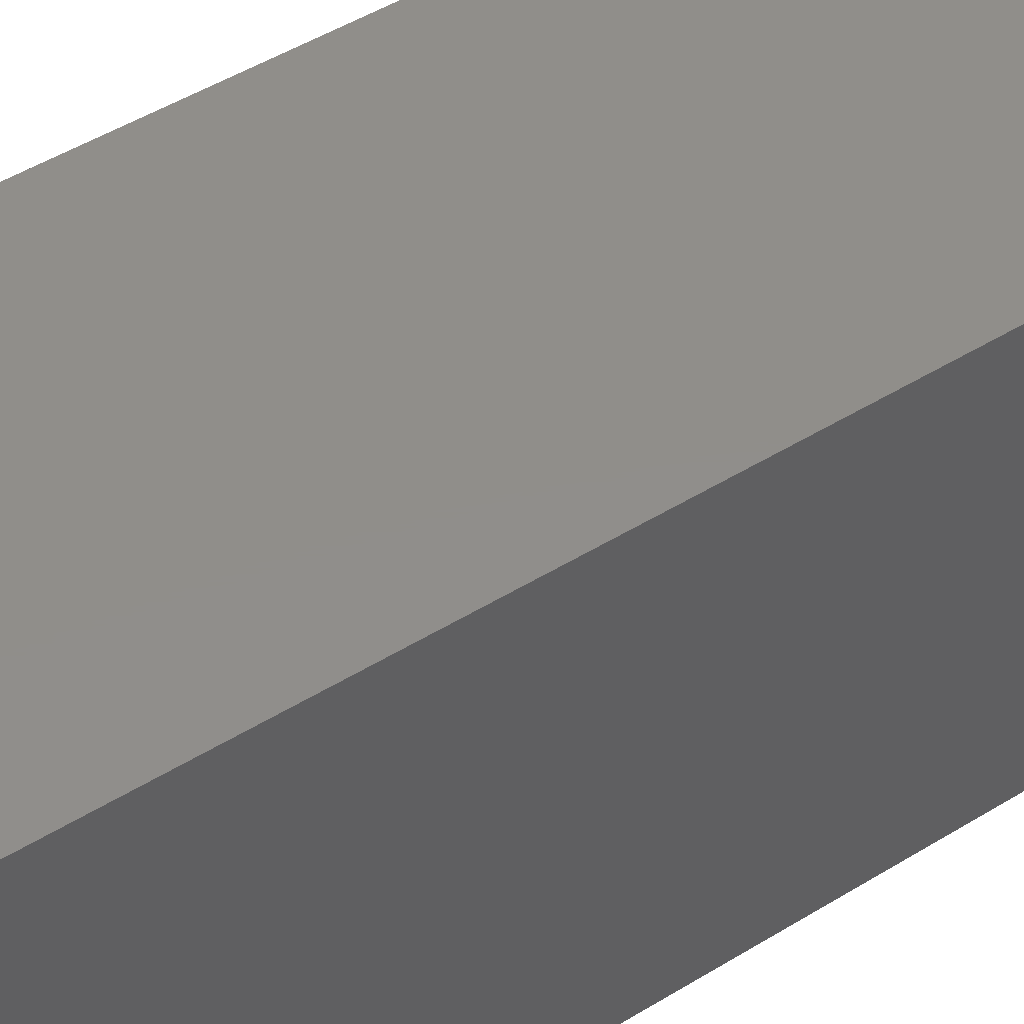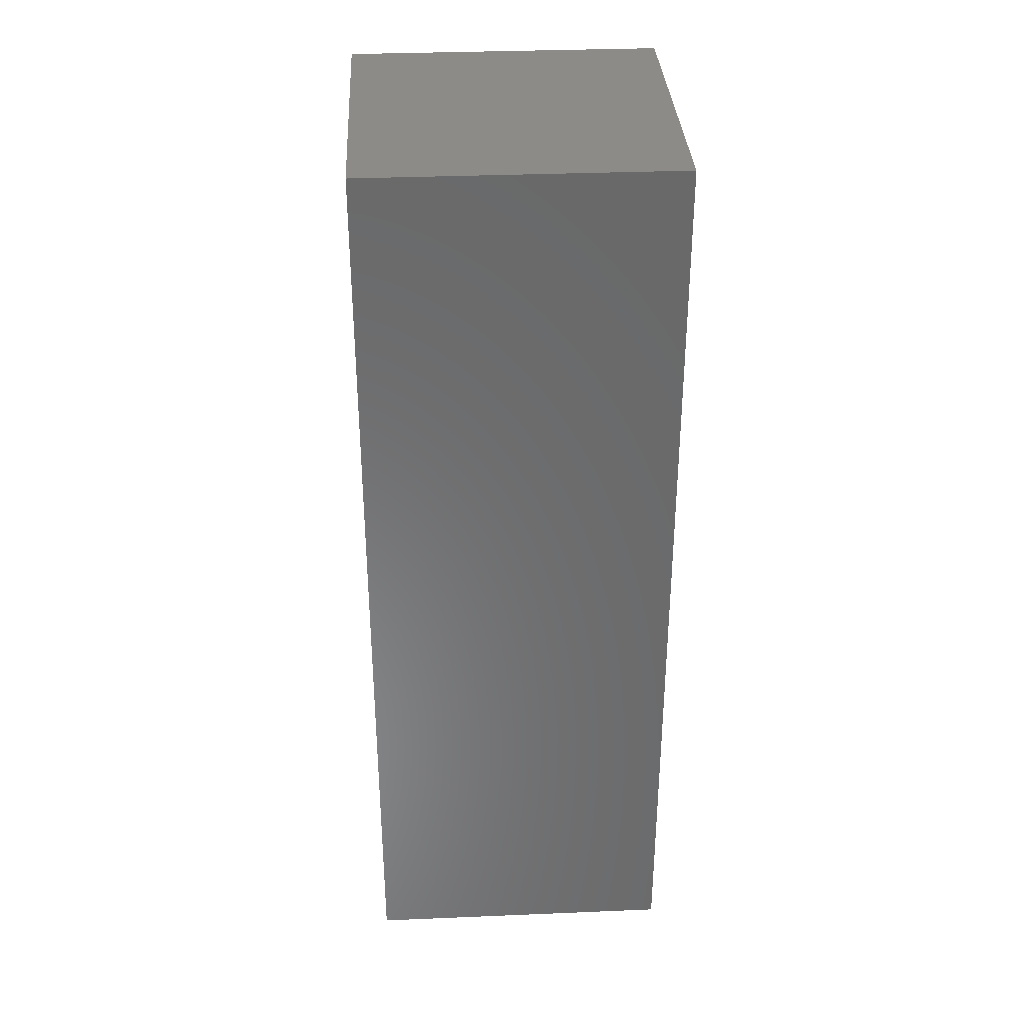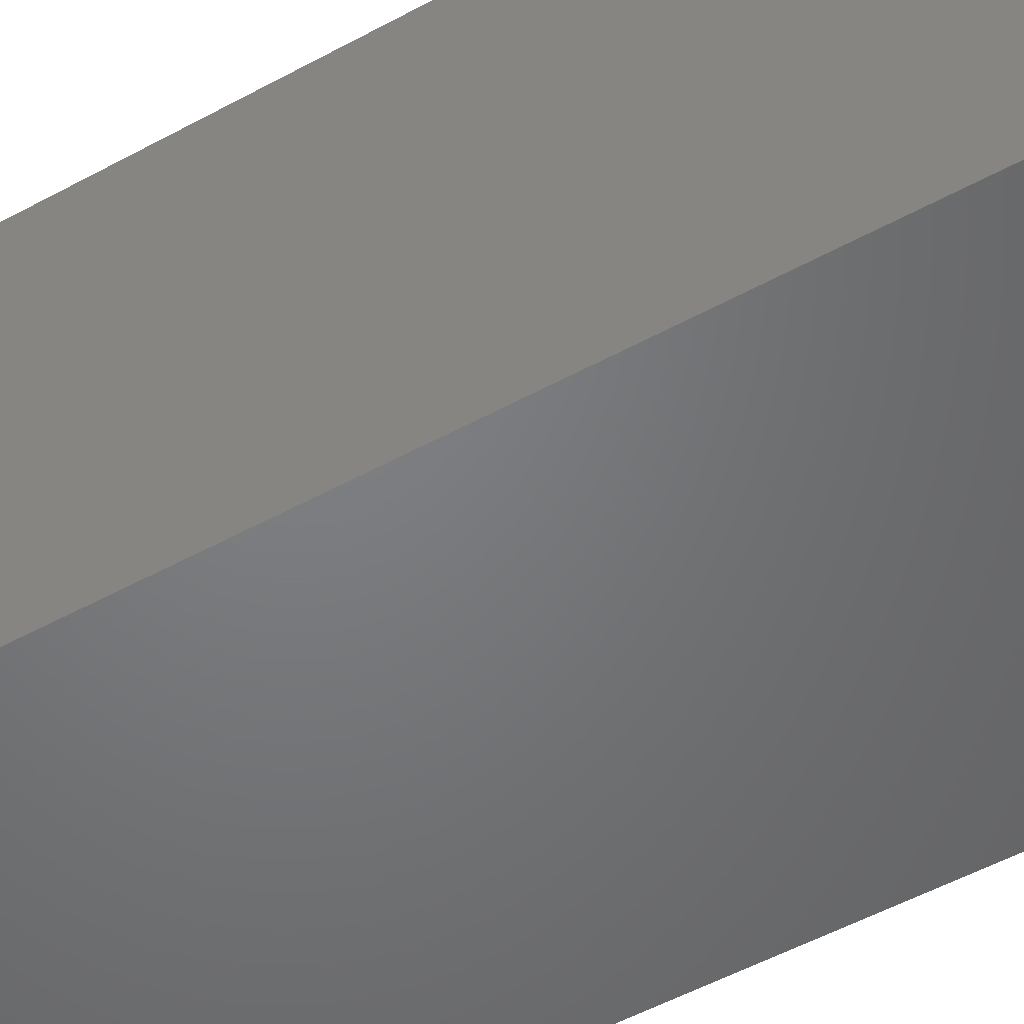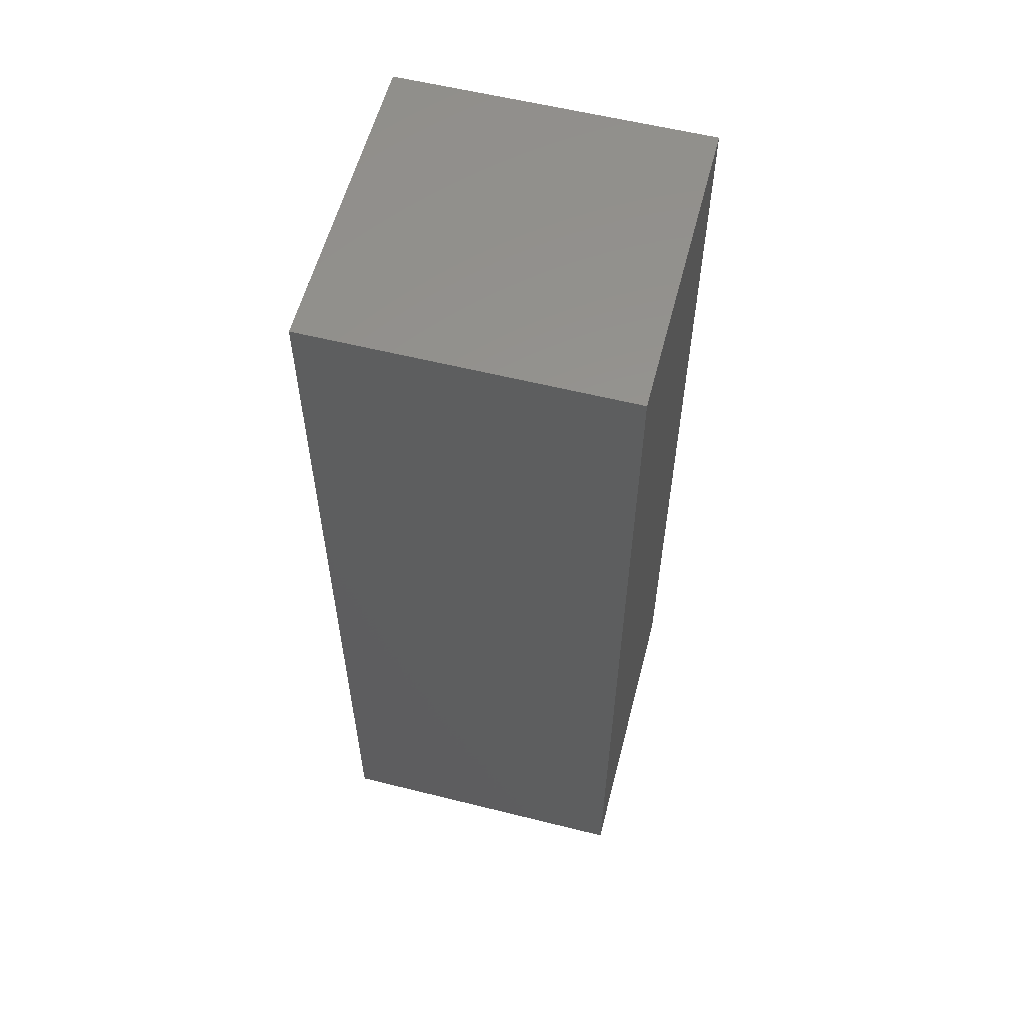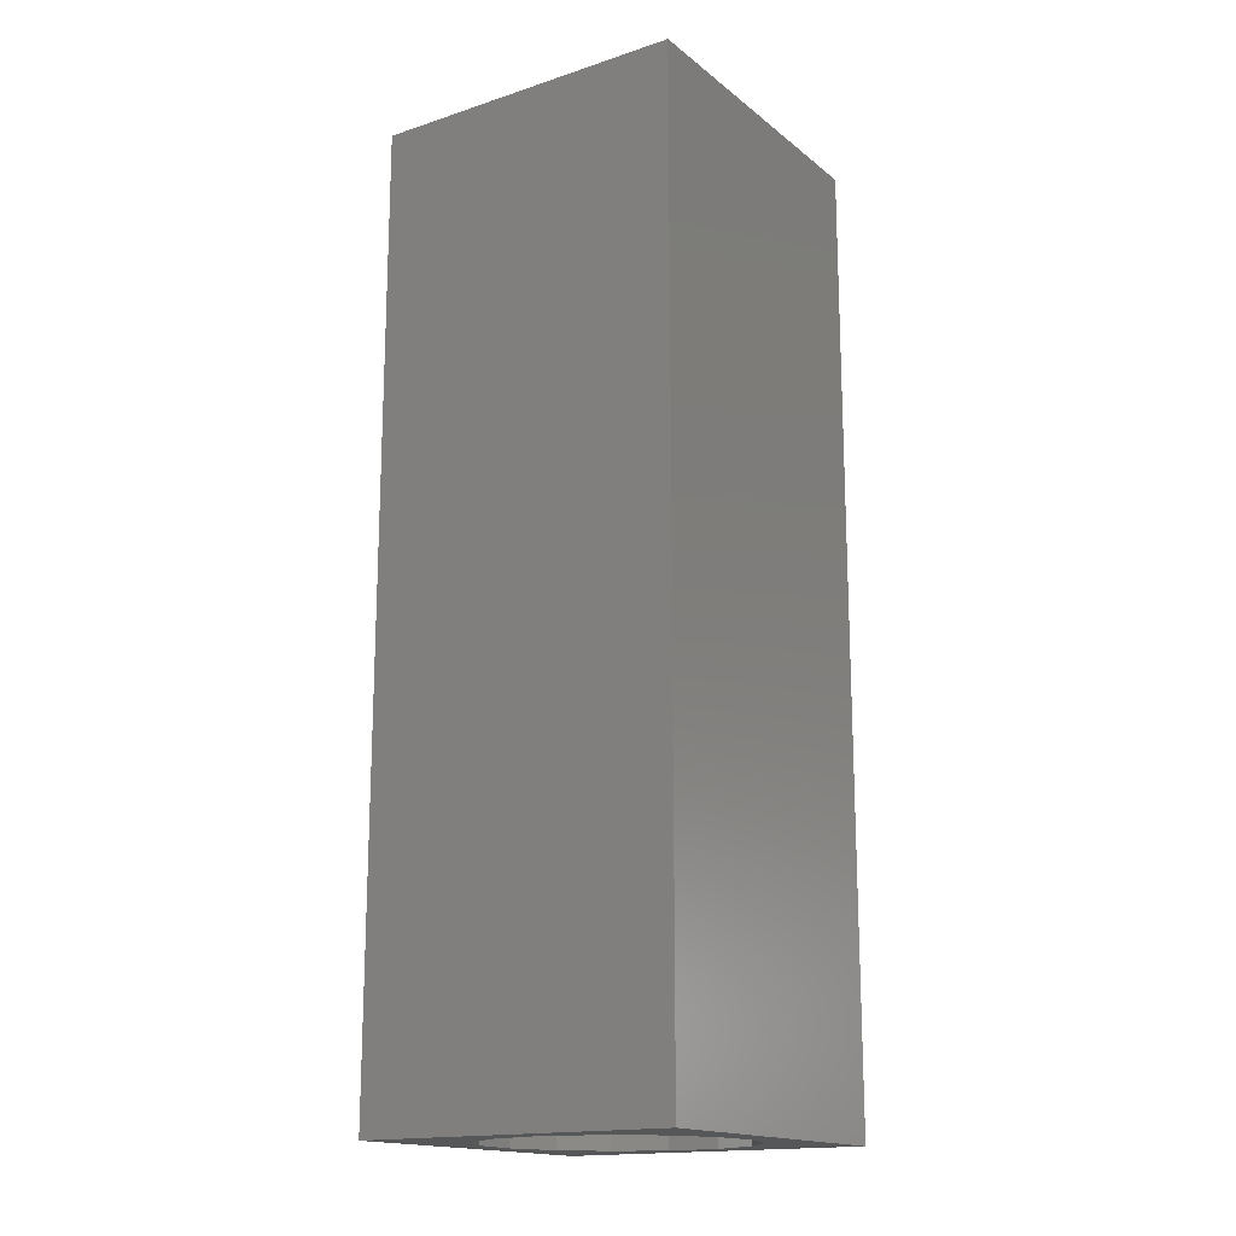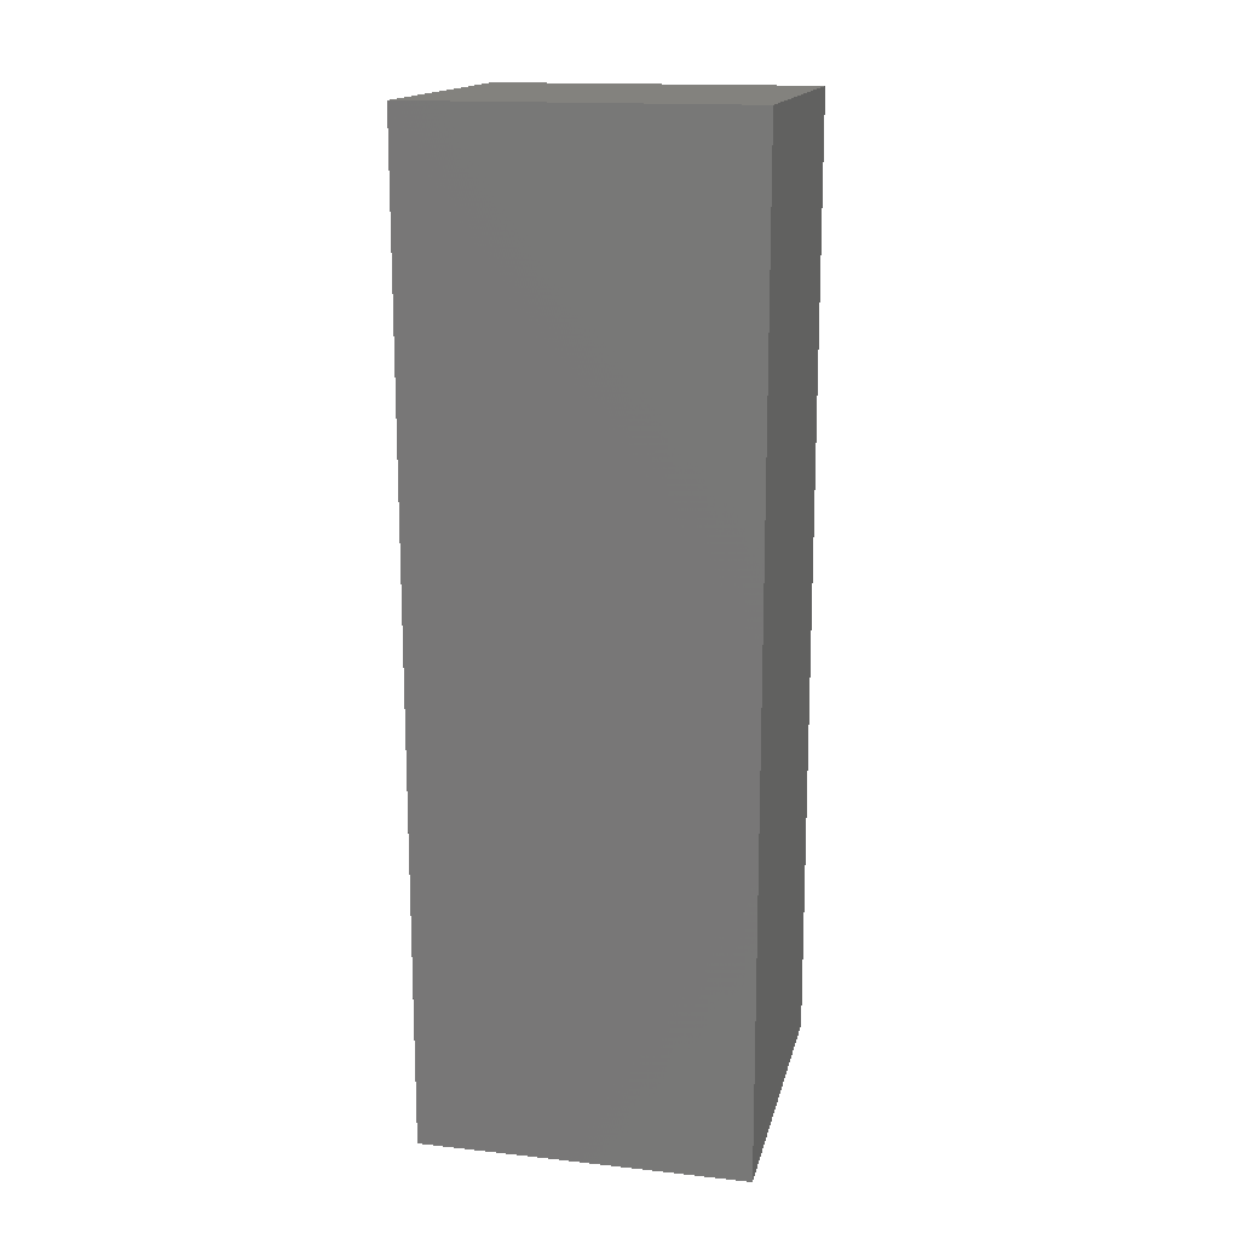
<metadata>
{"format":"stl","ext":"stl","renderer":"f3d","projection":"perspective","resolution":1024,"background":"white","views":[{"elev":46.2,"azim":54.5,"up":"+Y"},{"elev":34.2,"azim":86.8,"up":"+Z"},{"elev":-50.5,"azim":121.2,"up":"+Y"},{"elev":57.9,"azim":14.5,"up":"+Z"},{"elev":-16.6,"azim":123.5,"up":"+Z"},{"elev":16.4,"azim":12.5,"up":"+Z"}]}
</metadata>
<code>
# stl→obj: 38 verts, 72 faces
v 5 0 15
v 5 5 0
v 5 5 15
v 5 0 0
v 0 5 15
v 0 0 15
v 4.5 2.5 0
v 4.327 1.687 0
v 3.838 1.014 0
v 3.118 0.5979 0
v 2.291 0.511 0
v 0.5437 2.084 0
v 0 0 0
v 0.5437 2.916 0
v 0.882 1.324 0
v 1.5 0.7679 0
v 4.327 3.313 0
v 3.838 3.986 0
v 3.118 4.402 0
v 2.291 4.489 0
v 0 5 0
v 1.5 4.232 0
v 0.882 3.676 0
v 0.5437 2.084 7.91
v 0.5437 2.916 7.91
v 3.838 3.986 7.91
v 4.327 3.313 7.91
v 4.5 2.5 7.91
v 3.118 4.402 7.91
v 2.291 4.489 7.91
v 3.118 0.5979 7.91
v 3.838 1.014 7.91
v 1.5 4.232 7.91
v 0.882 3.676 7.91
v 4.327 1.687 7.91
v 2.291 0.511 7.91
v 1.5 0.7679 7.91
v 0.882 1.324 7.91
f 1 2 3
f 2 1 4
f 5 1 3
f 1 5 6
f 4 7 2
f 4 8 7
f 4 9 8
f 4 10 9
f 4 11 10
f 12 13 14
f 15 13 12
f 16 13 15
f 11 13 16
f 13 11 4
f 17 2 7
f 18 2 17
f 19 2 18
f 20 2 19
f 20 21 2
f 22 21 20
f 23 21 22
f 14 21 23
f 21 14 13
f 13 5 21
f 5 13 6
f 2 5 3
f 5 2 21
f 13 1 6
f 1 13 4
f 24 14 25
f 14 24 12
f 17 26 18
f 26 17 27
f 7 27 17
f 27 7 28
f 19 26 29
f 26 19 18
f 20 29 30
f 29 20 19
f 9 31 32
f 31 9 10
f 23 33 34
f 33 23 22
f 25 23 34
f 23 25 14
f 9 35 8
f 35 9 32
f 8 28 7
f 28 8 35
f 22 30 33
f 30 22 20
f 10 36 31
f 36 10 11
f 35 27 28
f 32 27 35
f 32 26 27
f 31 26 32
f 31 29 26
f 36 29 31
f 36 30 29
f 37 30 36
f 37 33 30
f 38 33 37
f 38 34 33
f 24 34 38
f 34 24 25
f 16 38 37
f 38 16 15
f 38 12 24
f 12 38 15
f 11 37 36
f 37 11 16

</code>
